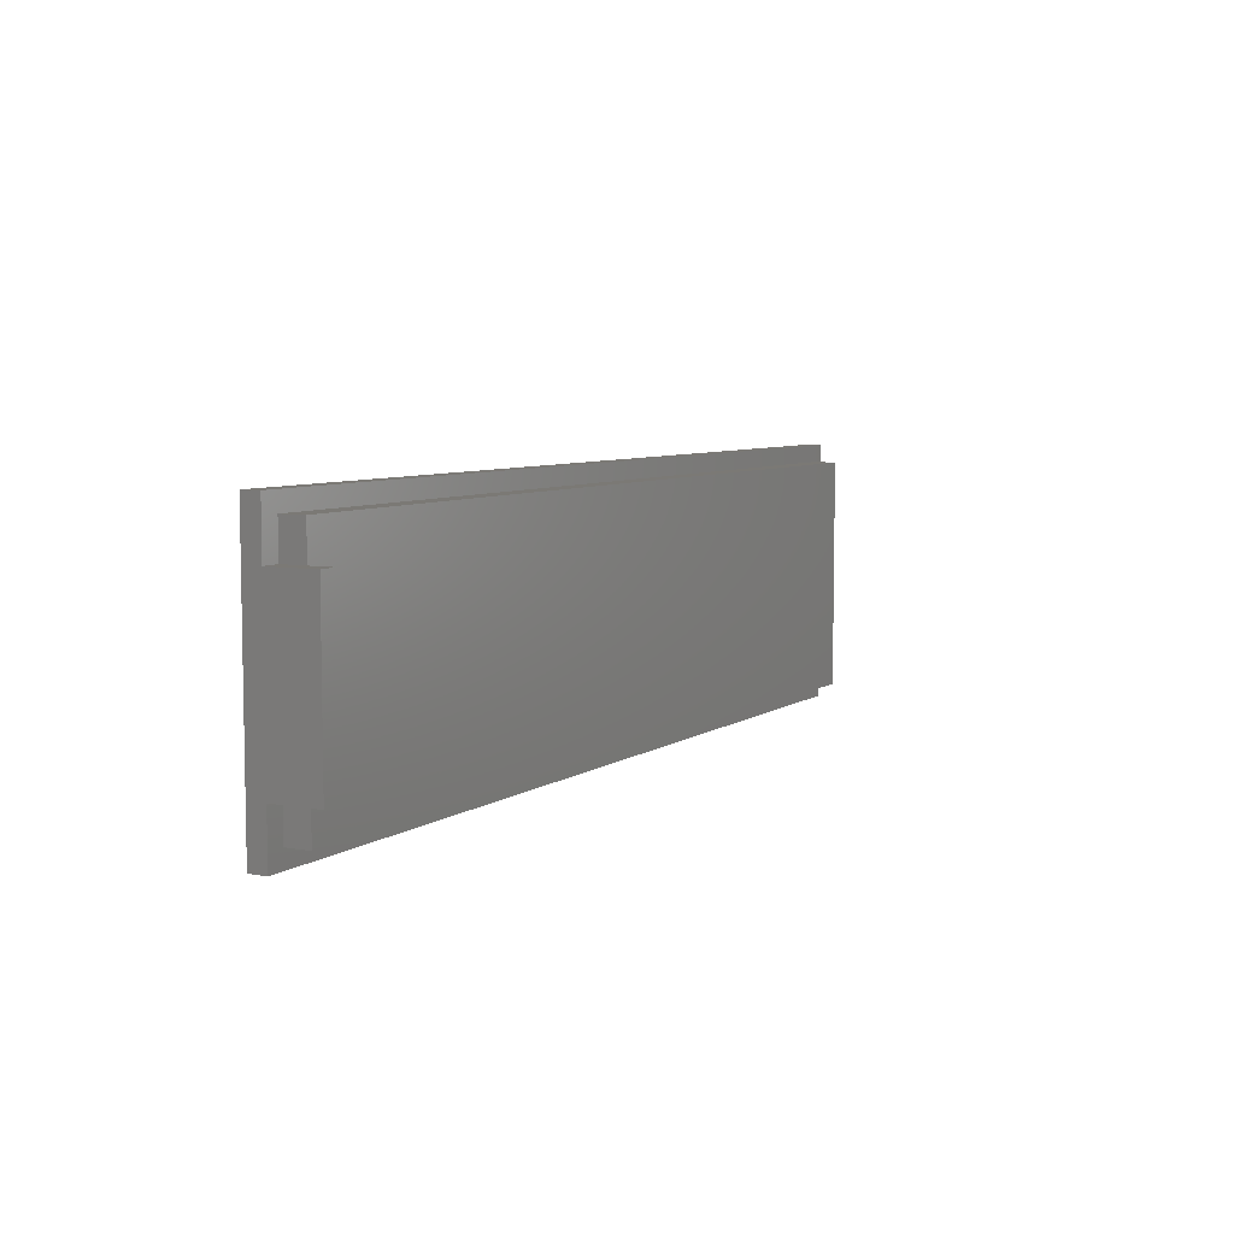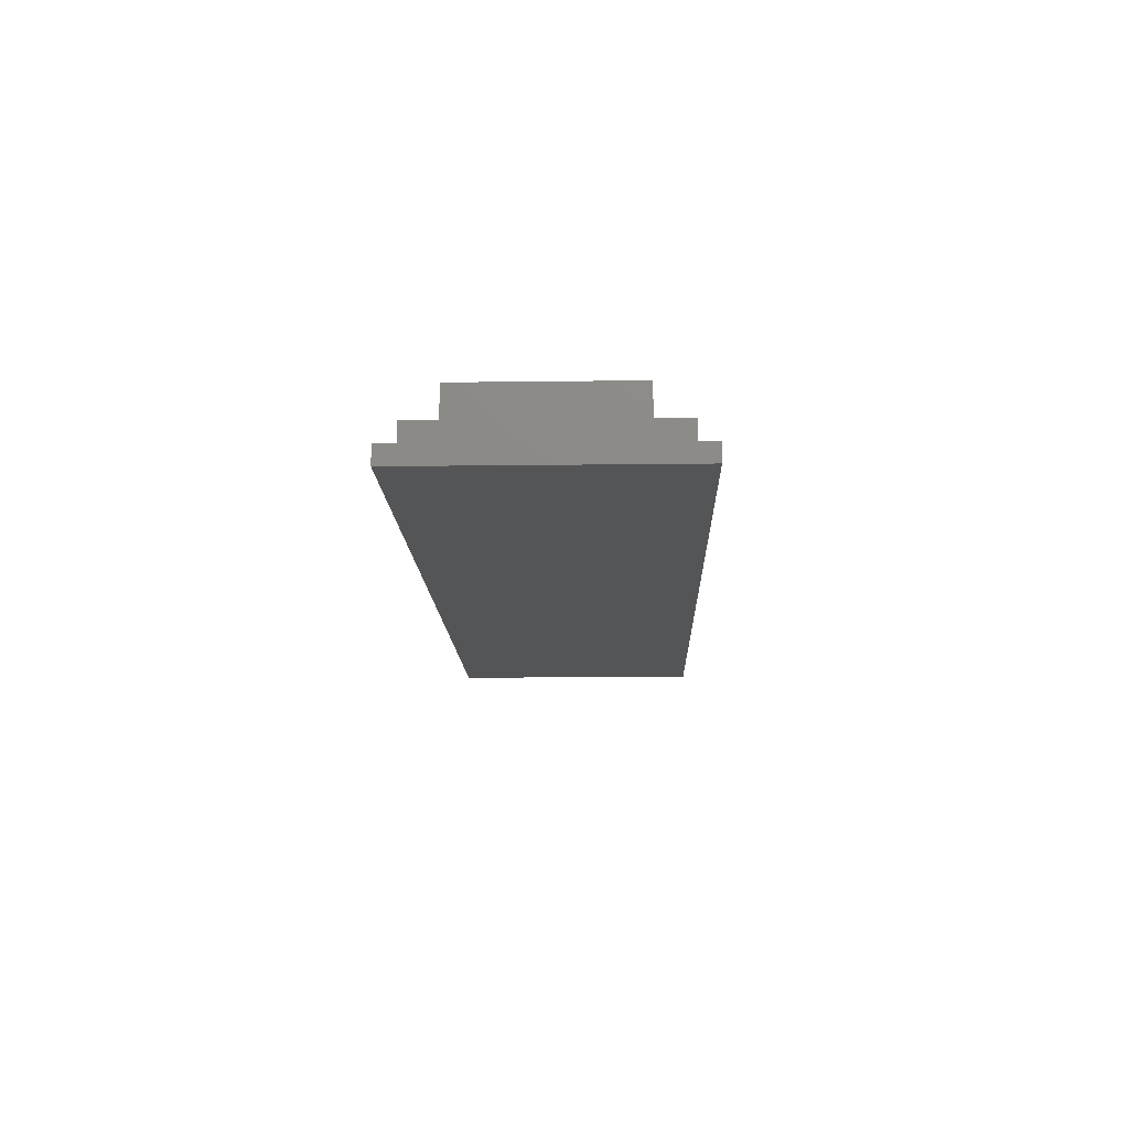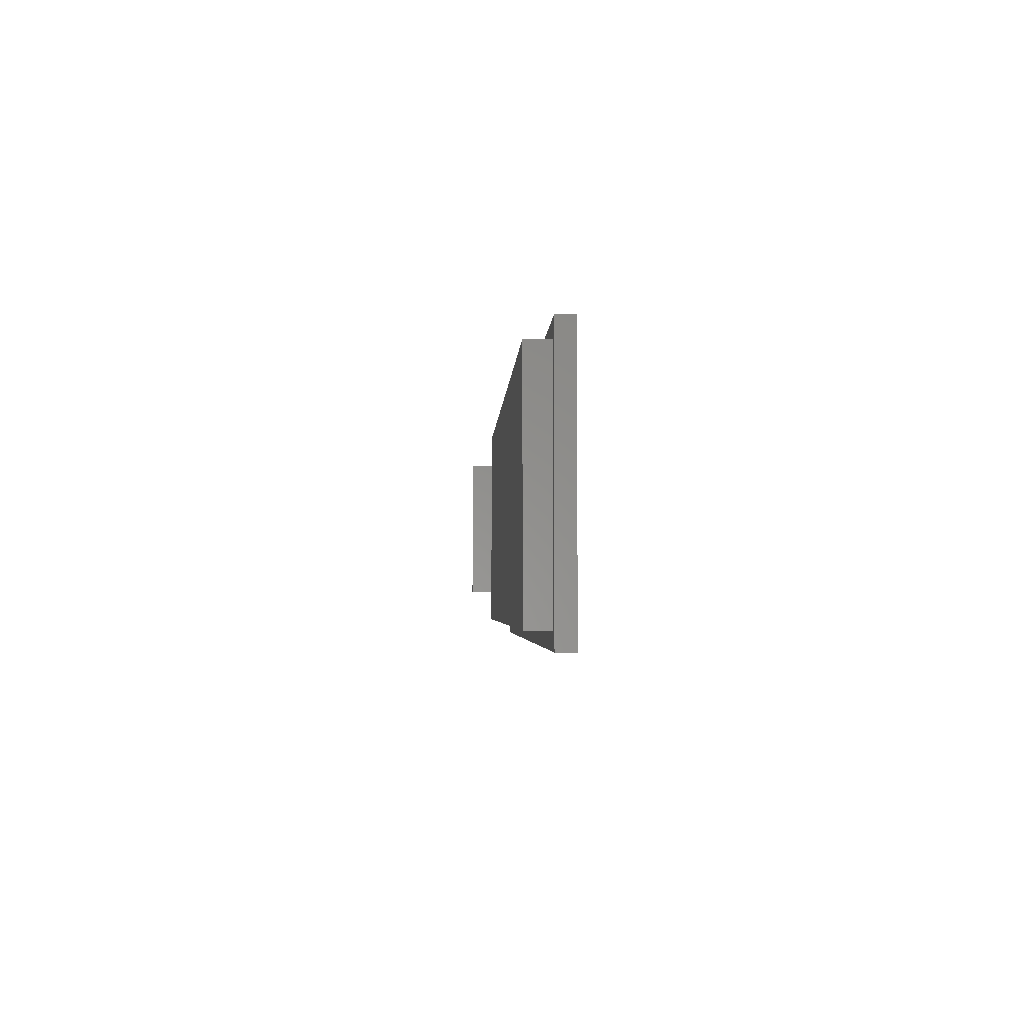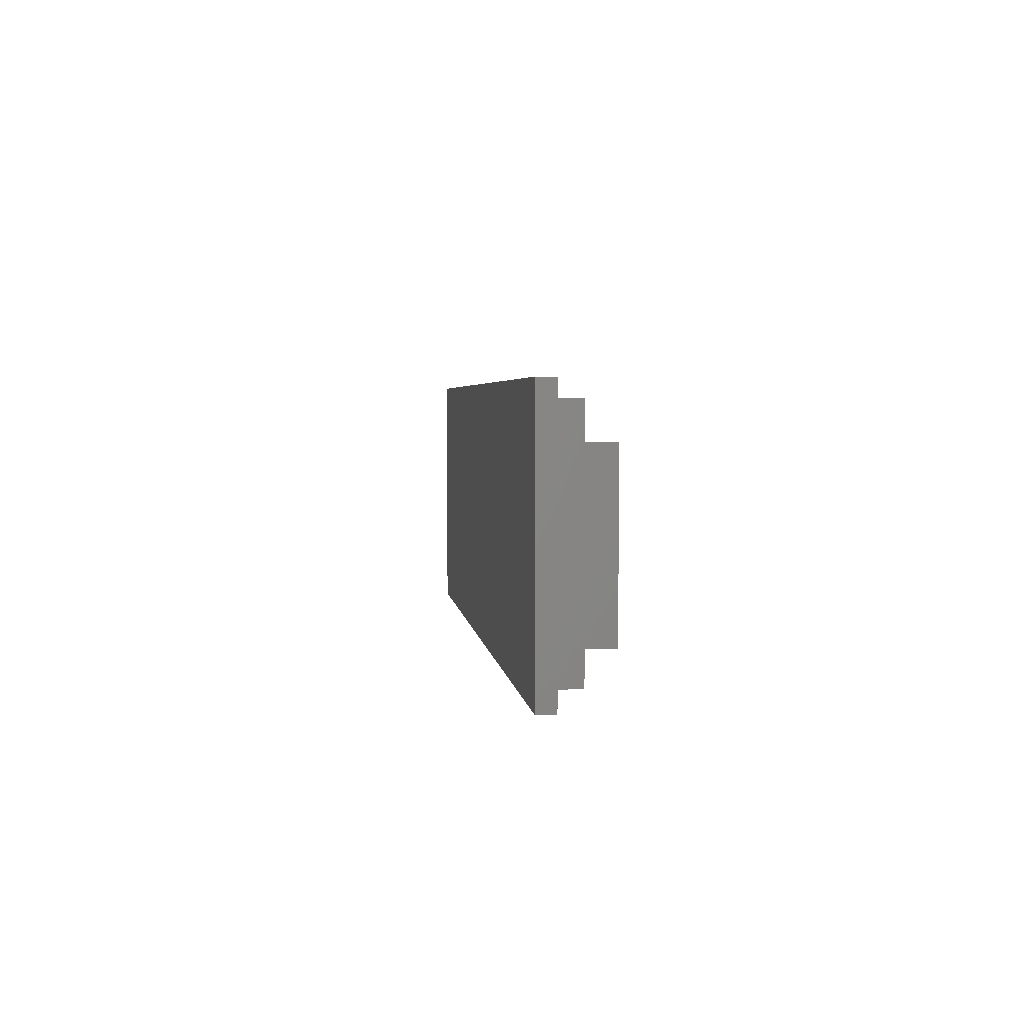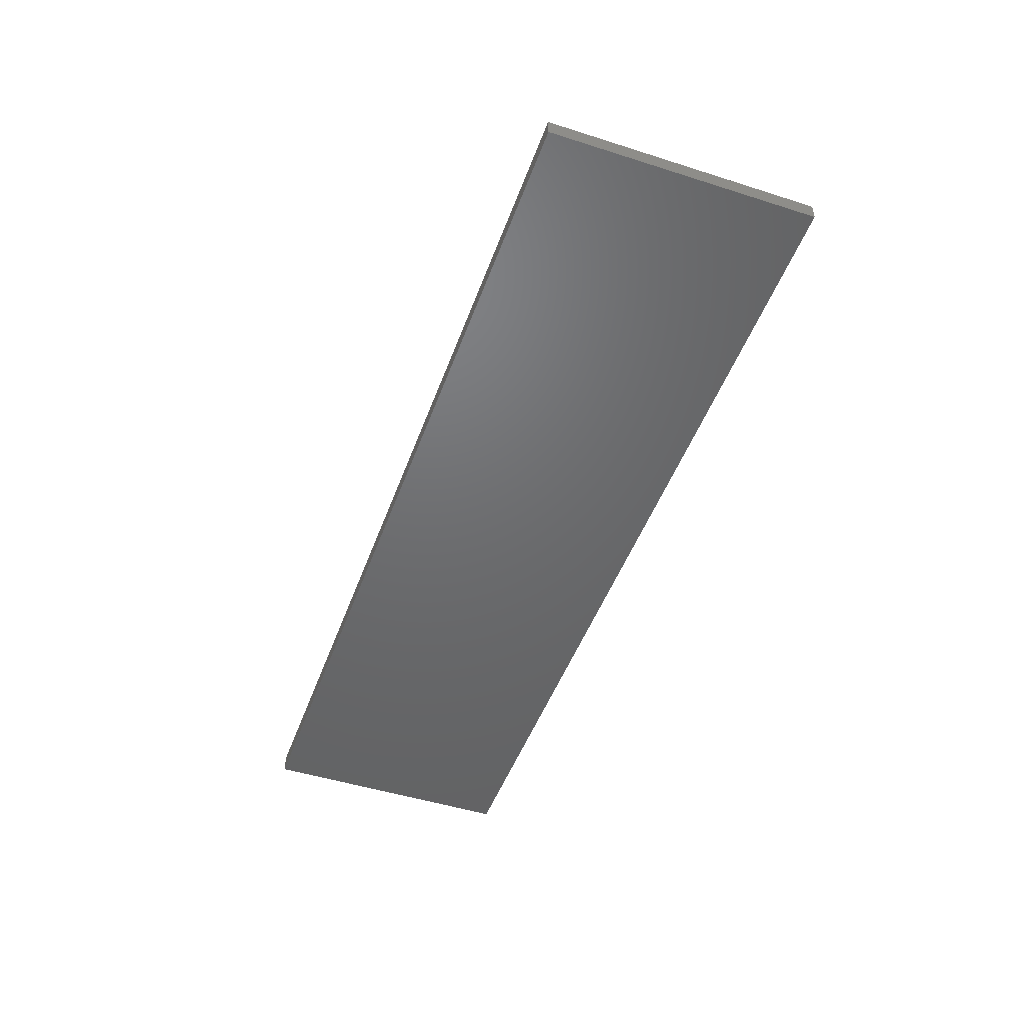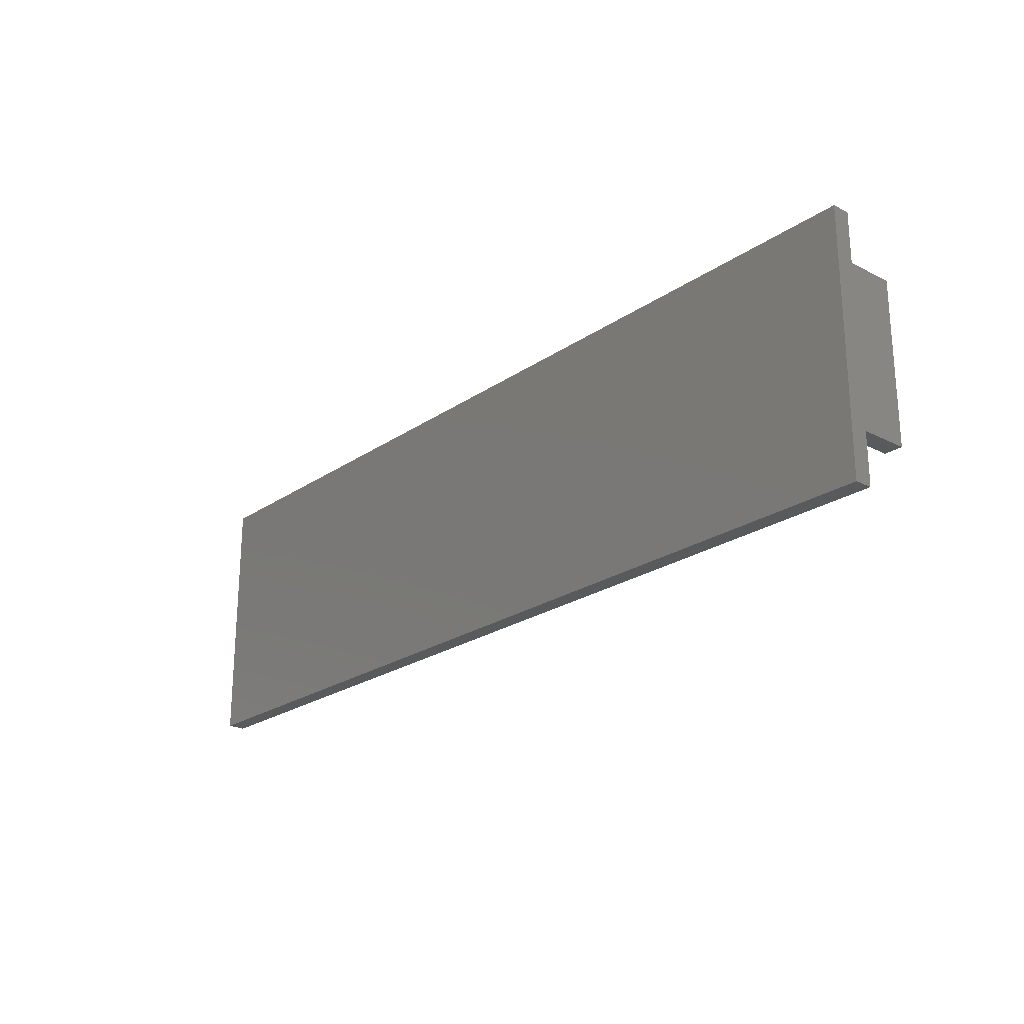
<metadata>
{"format":"stl","ext":"stl","renderer":"f3d","projection":"perspective","resolution":1024,"background":"white","views":[{"elev":6.6,"azim":-61.2,"up":"+Y"},{"elev":-13.2,"azim":-88.3,"up":"+Z"},{"elev":-2.8,"azim":87.8,"up":"+Y"},{"elev":3.3,"azim":-96.2,"up":"+Y"},{"elev":-48.3,"azim":70.4,"up":"+Z"},{"elev":-23.0,"azim":-130.9,"up":"+Y"}]}
</metadata>
<code>
# stl→obj: 26 verts, 48 faces
v 0 22 0
v 0 17.75 1.5
v 0 22 1.5
v 0 4.25 1.5
v 0 17.75 5.5
v 0 0 0
v 0 0 1.5
v 0 4.25 5.5
v 1.5 4.25 1.5
v 1.5 1.4 1.5
v 78 22 1.5
v 76.5 20.6 1.5
v 78 0 1.5
v 1.5 20.6 1.5
v 1.5 17.75 1.5
v 76.5 1.4 1.5
v 78 22 0
v 78 0 0
v 1.5 4.25 5.5
v 1.5 17.75 5.5
v 1.5 4.25 3.5
v 1.5 1.4 3.5
v 1.5 20.6 3.5
v 1.5 17.75 3.5
v 76.5 20.6 3.5
v 76.5 1.4 3.5
f 1 2 3
f 2 4 5
f 1 4 2
f 6 4 1
f 4 6 7
f 5 4 8
f 9 4 10
f 11 12 13
f 11 14 12
f 3 14 11
f 2 14 3
f 14 2 15
f 16 13 12
f 10 13 16
f 10 7 13
f 7 10 4
f 13 17 11
f 17 13 18
f 17 3 11
f 3 17 1
f 6 17 18
f 17 6 1
f 6 13 7
f 13 6 18
f 5 19 20
f 19 5 8
f 10 21 9
f 21 10 22
f 15 23 14
f 23 15 24
f 19 24 20
f 24 19 21
f 8 21 19
f 4 21 8
f 21 4 9
f 24 5 20
f 2 24 15
f 24 2 5
f 24 25 23
f 25 24 26
f 21 26 24
f 26 21 22
f 26 12 25
f 12 26 16
f 10 26 22
f 26 10 16
f 12 23 25
f 23 12 14

</code>
